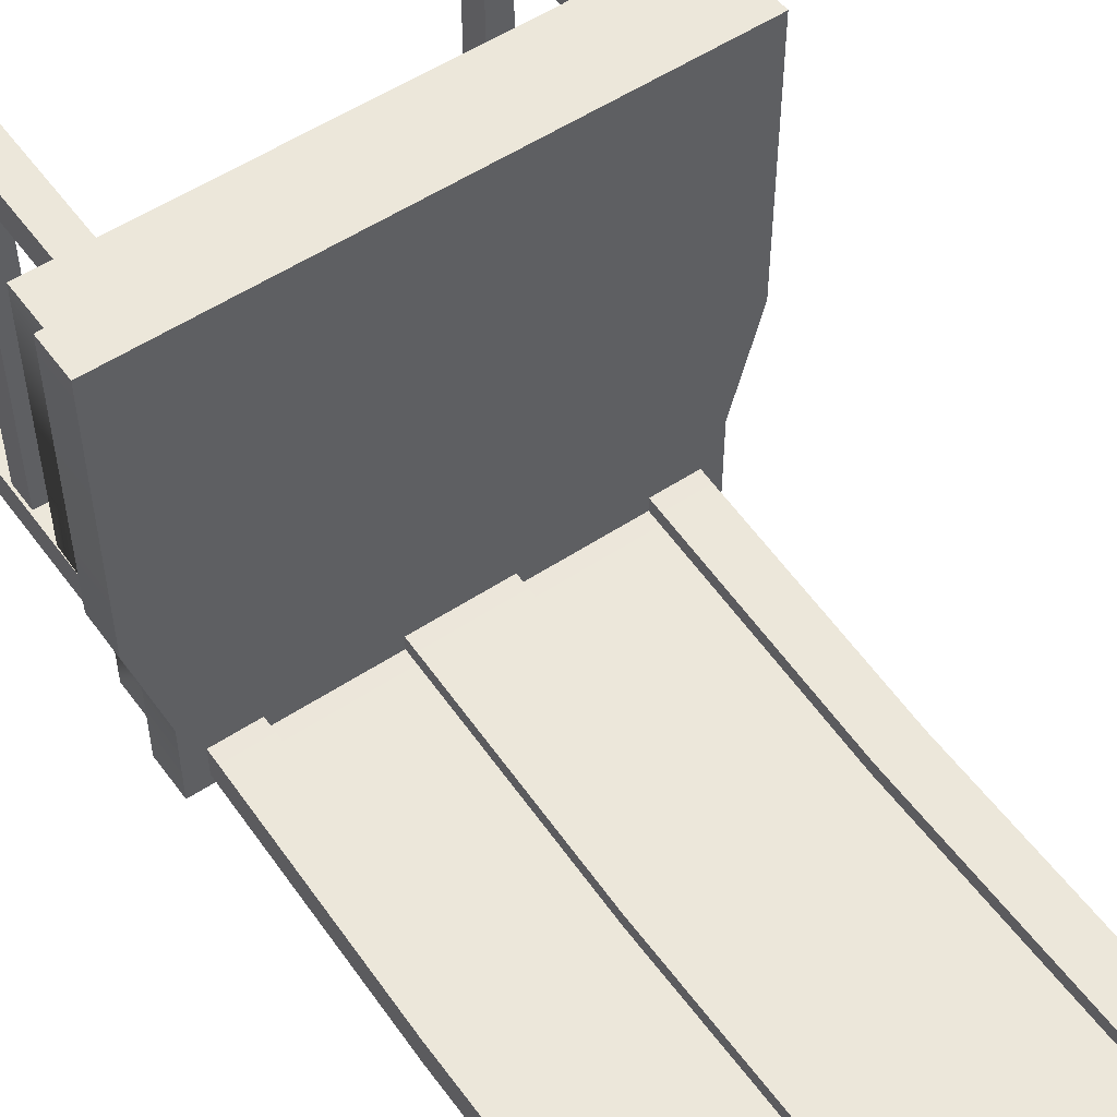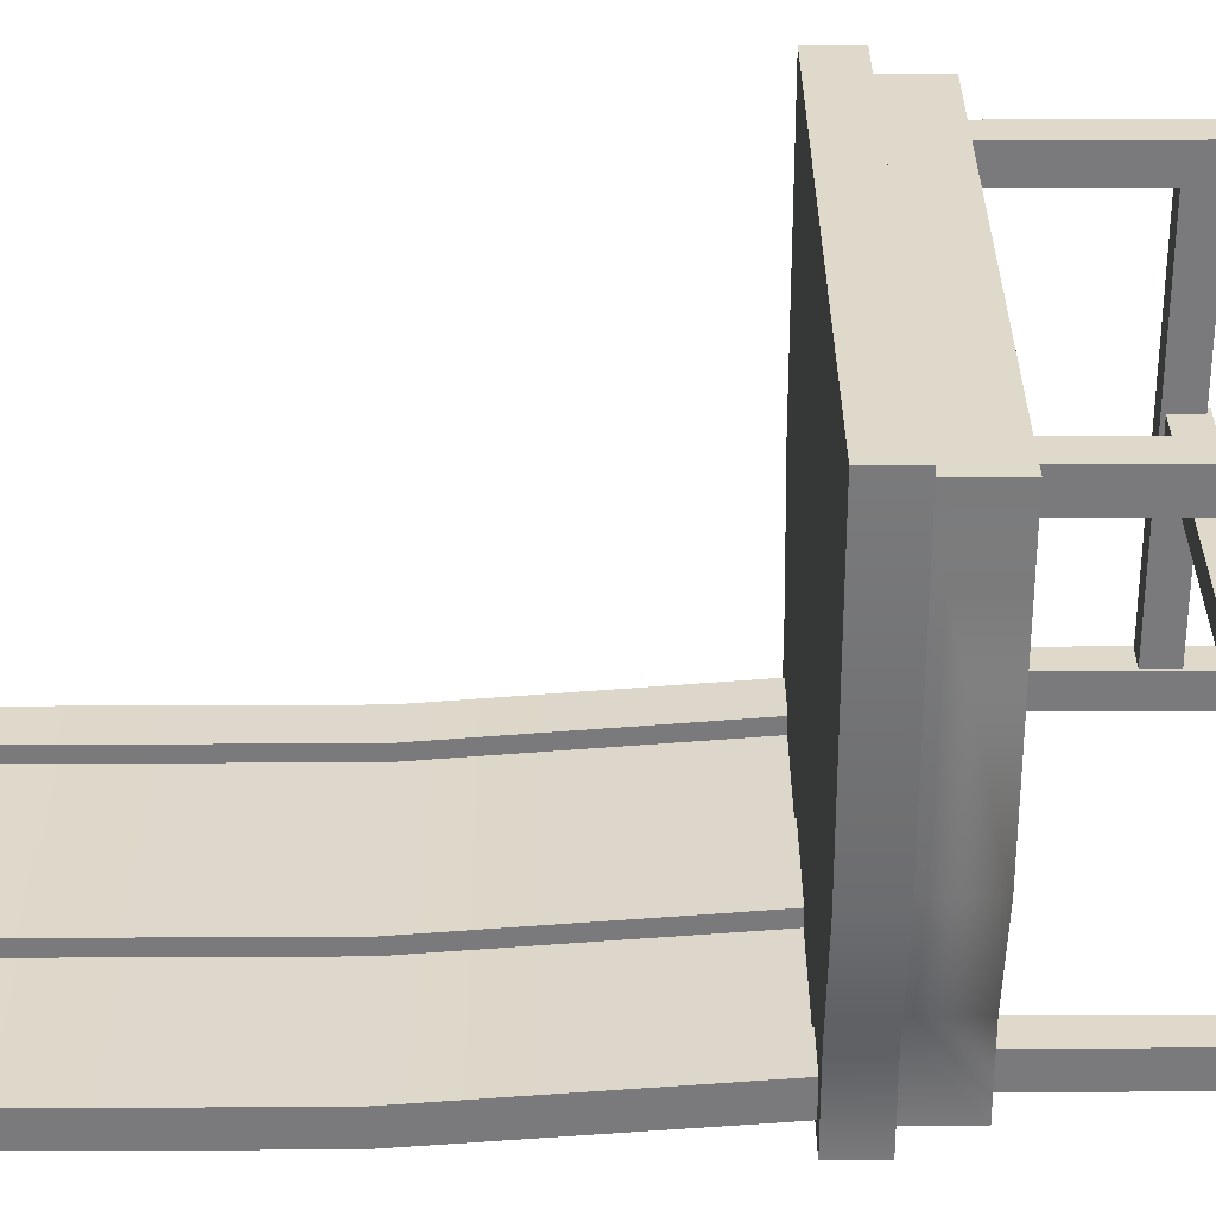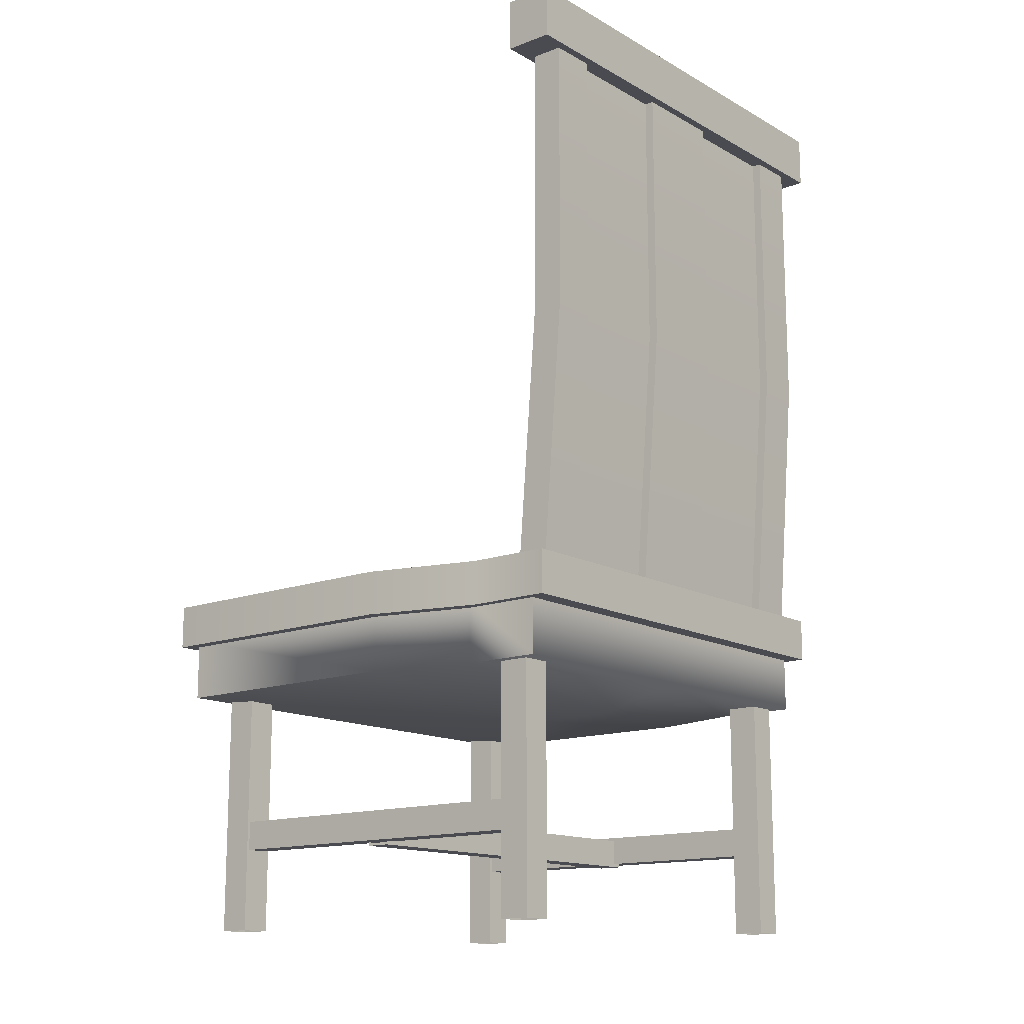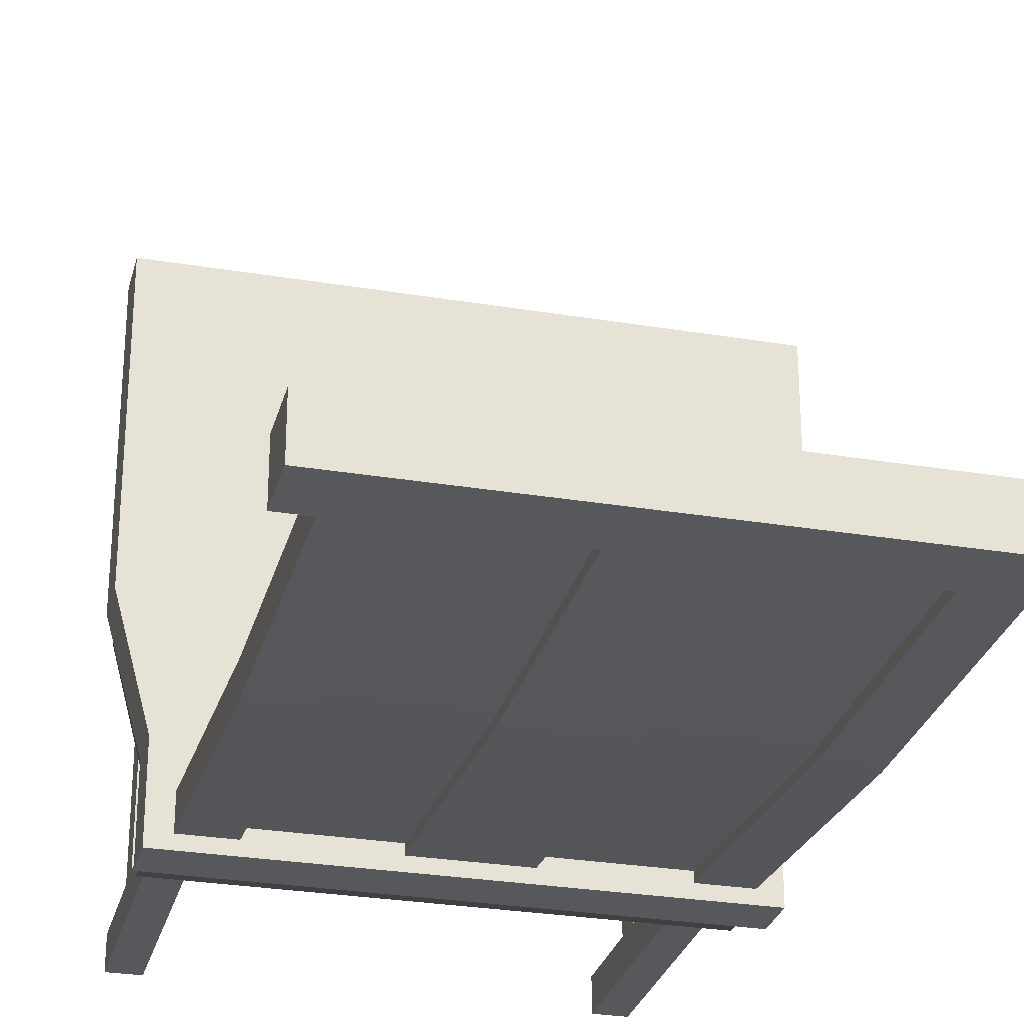
<metadata>
{"format":"obj","ext":"obj","renderer":"f3d","projection":"perspective","resolution":1024,"background":"white","views":[{"elev":53.4,"azim":-35.3,"up":"+Y"},{"elev":31.8,"azim":89.6,"up":"+Y"},{"elev":-14.4,"azim":-50.2,"up":"+Z"},{"elev":-28.4,"azim":-14.1,"up":"+Y"}]}
</metadata>
<code>
g Oriental_Chair
v 0 -0.3488 0.7163
v 0.6255 0.3186 0.7163
v 0 0.3186 0.7163
v 0.6255 -0.3488 0.7163
v 0 -0.6165 0.7163
v 0.5526 -0.6165 0.7163
v 0 -0.8174 0.7163
v 0.5526 -0.8174 0.7163
v 0 -0.3488 0.8204
v 0 0.3186 0.8204
v 0.6255 0.3186 0.8204
v 0.6255 -0.3488 0.8204
v 0 -0.6165 0.8204
v 0.5526 -0.6165 0.8204
v 0 -0.8174 0.8204
v 0.5526 -0.8174 0.8204
v 0.3919 -0.7601 1.445
v 0.3919 -0.7601 2.119
v 0.3919 -0.8362 2.119
v 0.3919 -0.8362 1.445
v 0.3919 -0.7077 0.7713
v 0.3919 -0.7837 0.7713
v 0 -0.8174 0.7163
v 0 -0.8174 0.8204
v 0.5526 -0.8174 0.8204
v 0.5526 -0.8174 0.7163
v 0.6255 -0.3488 0.7163
v 0.6255 0.3186 0.8204
v 0.6255 0.3186 0.7163
v 0.6255 -0.3488 0.8204
v 0.5526 -0.6165 0.7163
v 0.5526 -0.6165 0.8204
v 0.5526 -0.8174 0.7163
v 0.5526 -0.8174 0.8204
v 0.5024 -0.8362 1.445
v 0.5024 -0.8362 2.119
v 0.5024 -0.7601 2.119
v 0.5024 -0.7601 1.445
v 0.5024 -0.7837 0.7713
v 0.5024 -0.7077 0.7713
v 0.3919 -0.8362 1.445
v 0.3919 -0.8362 2.119
v 0.5024 -0.8362 2.119
v 0.5024 -0.8362 1.445
v 0.3919 -0.7837 0.7713
v 0.5024 -0.7837 0.7713
v 0.6255 0.3186 0.7163
v 0.6255 0.3186 0.8204
v 0 0.3186 0.8204
v 0 0.3186 0.7163
v 0.3919 -0.8362 2.119
v 0.3919 -0.7601 2.119
v 0.5024 -0.7601 2.119
v 0.5024 -0.8362 2.119
v 0 -0.856 2.083
v 0.5731 -0.856 2.083
v 0.5731 -0.7403 2.083
v 0 -0.7403 2.083
v 0.5024 -0.7601 1.445
v 0.5024 -0.7601 2.119
v 0.3919 -0.7601 2.119
v 0.3919 -0.7601 1.445
v 0.5024 -0.7077 0.7713
v 0.3919 -0.7077 0.7713
v 0.1137 -0.8362 1.445
v 0.1137 -0.8362 2.119
v 0.1137 -0.7601 2.119
v 0.1137 -0.7601 1.445
v 0.1137 -0.7837 0.7713
v 0.1137 -0.7077 0.7713
v 0 -0.8362 1.445
v 0 -0.8362 2.119
v 0.1137 -0.8362 2.119
v 0.1137 -0.8362 1.445
v 0 -0.7837 0.7713
v 0.1137 -0.7837 0.7713
v 0.1137 -0.7601 1.445
v 0.1137 -0.7601 2.119
v 0 -0.7601 2.119
v 0 -0.7601 1.445
v 0.1137 -0.7077 0.7713
v 0 -0.7077 0.7713
v 0 -0.856 2.209
v 0 -0.7403 2.209
v 0.5731 -0.7403 2.209
v 0.5731 -0.856 2.209
v 0 -0.856 2.083
v 0 -0.856 2.209
v 0.5731 -0.856 2.209
v 0.5731 -0.856 2.083
v 0.5731 -0.856 2.083
v 0.5731 -0.856 2.209
v 0.5731 -0.7403 2.209
v 0.5731 -0.7403 2.083
v 0.5731 -0.7403 2.083
v 0.5731 -0.7403 2.209
v 0 -0.7403 2.209
v 0 -0.7403 2.083
v 0 -0.3568 0.5315
v 0.5972 0.2851 0.5846
v 0 0.2851 0.5846
v 0.5972 -0.3408 0.5846
v 0 -0.583 0.5315
v 0.5322 -0.5848 0.5846
v 0 -0.7733 0.5846
v 0.5322 -0.7733 0.5846
v 0 0.2851 0.7323
v 0 0.2851 0.5846
v 0.5972 0.2851 0.5846
v 0.5972 0.2851 0.7323
v 0.5322 -0.7733 0.7323
v 0.5322 -0.7733 0.5846
v 0 -0.7733 0.5846
v 0 -0.7733 0.7323
v 0.5972 0.2851 0.7323
v 0.5972 0.2851 0.5846
v 0.5972 -0.3408 0.5846
v 0.5972 -0.3408 0.7323
v 0.5322 -0.5848 0.5846
v 0.5322 -0.5848 0.7323
v 0.5322 -0.7733 0.5846
v 0.5322 -0.7733 0.7323
v 0.4368 -0.6592 0
v 0.4368 -0.6592 0.7123
v 0.4368 -0.7352 0.7123
v 0.4368 -0.7352 0
v 0.5086 -0.7352 0
v 0.5086 -0.7352 0.7123
v 0.5086 -0.6592 0.7123
v 0.5086 -0.6592 0
v 0.4368 -0.7352 0
v 0.4368 -0.7352 0.7123
v 0.5086 -0.7352 0.7123
v 0.5086 -0.7352 0
v 0.5086 -0.6592 0
v 0.5086 -0.6592 0.7123
v 0.4368 -0.6592 0.7123
v 0.4368 -0.6592 0
v 0.4368 0.2517 0
v 0.4368 0.2517 0.7123
v 0.4368 0.1757 0.7123
v 0.4368 0.1757 0
v 0.5086 0.1757 0
v 0.5086 0.1757 0.7123
v 0.5086 0.2517 0.7123
v 0.5086 0.2517 0
v 0.4368 0.1757 0
v 0.4368 0.1757 0.7123
v 0.5086 0.1757 0.7123
v 0.5086 0.1757 0
v 0.5086 0.2517 0
v 0.5086 0.2517 0.7123
v 0.4368 0.2517 0.7123
v 0.4368 0.2517 0
v 0.4434 -0.6592 0.1987
v 0.4434 0.1909 0.1987
v 0.4434 0.1909 0.2688
v 0.4434 -0.6592 0.2688
v 0.502 -0.6592 0.1987
v 0.502 0.1909 0.1987
v 0.4434 0.1909 0.1987
v 0.4434 -0.6592 0.1987
v 0.502 -0.6592 0.2688
v 0.502 0.1909 0.2688
v 0.502 0.1909 0.1987
v 0.502 -0.6592 0.1987
v 0.4434 -0.6592 0.2688
v 0.4434 0.1909 0.2688
v 0.502 0.1909 0.2688
v 0.502 -0.6592 0.2688
v 0.4634 -0.2634 0.1905
v 0 -0.2634 0.2605
v 0.4634 -0.2634 0.2605
v 0 -0.2634 0.1905
v -0.4634 -0.2634 0.1905
v -0.4634 -0.2634 0.2605
v 0.4634 -0.2049 0.1905
v 0 -0.2634 0.1905
v 0.4634 -0.2634 0.1905
v 0 -0.2049 0.1905
v -0.4634 -0.2049 0.1905
v -0.4634 -0.2634 0.1905
v 0.4634 -0.2049 0.2605
v 0 -0.2049 0.1905
v 0.4634 -0.2049 0.1905
v 0 -0.2049 0.2605
v -0.4634 -0.2049 0.2605
v -0.4634 -0.2049 0.1905
v 0.4634 -0.2634 0.2605
v 0 -0.2049 0.2605
v 0.4634 -0.2049 0.2605
v 0 -0.2634 0.2605
v -0.4634 -0.2634 0.2605
v -0.4634 -0.2049 0.2605
v 0.4091 -0.7962 1.445
v 0.4091 -0.7962 2.119
v 0.1136 -0.7962 2.119
v 0.1136 -0.7962 1.445
v 0.4091 -0.7438 0.7713
v 0.1136 -0.7438 0.7713
v 0.4091 -0.8142 1.445
v 0.1136 -0.8142 2.119
v 0.4091 -0.8142 2.119
v 0.1136 -0.8142 1.445
v 0.4091 -0.7617 0.7713
v 0.1136 -0.7617 0.7713
v 0 -0.3488 0.7163
v 0 0.3186 0.7163
v -0.6255 0.3186 0.7163
v -0.6255 -0.3488 0.7163
v 0 -0.6165 0.7163
v -0.5526 -0.6165 0.7163
v 0 -0.8174 0.7163
v -0.5526 -0.8174 0.7163
v 0 -0.3488 0.8204
v -0.6255 0.3186 0.8204
v 0 0.3186 0.8204
v -0.6255 -0.3488 0.8204
v 0 -0.6165 0.8204
v -0.5526 -0.6165 0.8204
v 0 -0.8174 0.8204
v -0.5526 -0.8174 0.8204
v -0.3919 -0.7601 1.445
v -0.3919 -0.8362 2.119
v -0.3919 -0.7601 2.119
v -0.3919 -0.8362 1.445
v -0.3919 -0.7077 0.7713
v -0.3919 -0.7837 0.7713
v 0 -0.8174 0.7163
v -0.5526 -0.8174 0.7163
v -0.5526 -0.8174 0.8204
v 0 -0.8174 0.8204
v -0.6255 -0.3488 0.7163
v -0.6255 0.3186 0.7163
v -0.6255 0.3186 0.8204
v -0.6255 -0.3488 0.8204
v -0.5526 -0.6165 0.7163
v -0.5526 -0.6165 0.8204
v -0.5526 -0.8174 0.7163
v -0.5526 -0.8174 0.8204
v -0.5024 -0.8362 1.445
v -0.5024 -0.7601 2.119
v -0.5024 -0.8362 2.119
v -0.5024 -0.7601 1.445
v -0.5024 -0.7837 0.7713
v -0.5024 -0.7077 0.7713
v -0.3919 -0.8362 1.445
v -0.5024 -0.8362 2.119
v -0.3919 -0.8362 2.119
v -0.5024 -0.8362 1.445
v -0.3919 -0.7837 0.7713
v -0.5024 -0.7837 0.7713
v -0.6255 0.3186 0.7163
v 0 0.3186 0.7163
v 0 0.3186 0.8204
v -0.6255 0.3186 0.8204
v -0.3919 -0.8362 2.119
v -0.5024 -0.8362 2.119
v -0.5024 -0.7601 2.119
v -0.3919 -0.7601 2.119
v 0 -0.856 2.083
v 0 -0.7403 2.083
v -0.5731 -0.7403 2.083
v -0.5731 -0.856 2.083
v -0.5024 -0.7601 1.445
v -0.3919 -0.7601 2.119
v -0.5024 -0.7601 2.119
v -0.3919 -0.7601 1.445
v -0.5024 -0.7077 0.7713
v -0.3919 -0.7077 0.7713
v -0.1137 -0.8362 1.445
v -0.1137 -0.7601 2.119
v -0.1137 -0.8362 2.119
v -0.1137 -0.7601 1.445
v -0.1137 -0.7837 0.7713
v -0.1137 -0.7077 0.7713
v 0 -0.8362 1.445
v -0.1137 -0.8362 2.119
v 0 -0.8362 2.119
v -0.1137 -0.8362 1.445
v 0 -0.7837 0.7713
v -0.1137 -0.7837 0.7713
v -0.1137 -0.7601 1.445
v 0 -0.7601 2.119
v -0.1137 -0.7601 2.119
v 0 -0.7601 1.445
v -0.1137 -0.7077 0.7713
v 0 -0.7077 0.7713
v 0 -0.856 2.209
v -0.5731 -0.856 2.209
v -0.5731 -0.7403 2.209
v 0 -0.7403 2.209
v 0 -0.856 2.083
v -0.5731 -0.856 2.083
v -0.5731 -0.856 2.209
v 0 -0.856 2.209
v -0.5731 -0.856 2.083
v -0.5731 -0.7403 2.083
v -0.5731 -0.7403 2.209
v -0.5731 -0.856 2.209
v -0.5731 -0.7403 2.083
v 0 -0.7403 2.083
v 0 -0.7403 2.209
v -0.5731 -0.7403 2.209
v 0 -0.3568 0.5315
v 0 0.2851 0.5846
v -0.5972 0.2851 0.5846
v -0.5972 -0.3408 0.5846
v 0 -0.583 0.5315
v -0.5322 -0.5848 0.5846
v 0 -0.7733 0.5846
v -0.5322 -0.7733 0.5846
v 0 0.2851 0.7323
v -0.5972 0.2851 0.7323
v -0.5972 0.2851 0.5846
v 0 0.2851 0.5846
v -0.5322 -0.7733 0.7323
v 0 -0.7733 0.7323
v 0 -0.7733 0.5846
v -0.5322 -0.7733 0.5846
v -0.5972 0.2851 0.7323
v -0.5972 -0.3408 0.5846
v -0.5972 0.2851 0.5846
v -0.5972 -0.3408 0.7323
v -0.5322 -0.5848 0.5846
v -0.5322 -0.5848 0.7323
v -0.5322 -0.7733 0.5846
v -0.5322 -0.7733 0.7323
v -0.4368 -0.6592 0
v -0.4368 -0.7352 0
v -0.4368 -0.7352 0.7123
v -0.4368 -0.6592 0.7123
v -0.5086 -0.7352 0
v -0.5086 -0.6592 0
v -0.5086 -0.6592 0.7123
v -0.5086 -0.7352 0.7123
v -0.4368 -0.7352 0
v -0.5086 -0.7352 0
v -0.5086 -0.7352 0.7123
v -0.4368 -0.7352 0.7123
v -0.5086 -0.6592 0
v -0.4368 -0.6592 0
v -0.4368 -0.6592 0.7123
v -0.5086 -0.6592 0.7123
v -0.4368 0.2517 0
v -0.4368 0.1757 0
v -0.4368 0.1757 0.7123
v -0.4368 0.2517 0.7123
v -0.5086 0.1757 0
v -0.5086 0.2517 0
v -0.5086 0.2517 0.7123
v -0.5086 0.1757 0.7123
v -0.4368 0.1757 0
v -0.5086 0.1757 0
v -0.5086 0.1757 0.7123
v -0.4368 0.1757 0.7123
v -0.5086 0.2517 0
v -0.4368 0.2517 0
v -0.4368 0.2517 0.7123
v -0.5086 0.2517 0.7123
v -0.4434 -0.6592 0.1987
v -0.4434 -0.6592 0.2688
v -0.4434 0.1909 0.2688
v -0.4434 0.1909 0.1987
v -0.502 -0.6592 0.1987
v -0.4434 -0.6592 0.1987
v -0.4434 0.1909 0.1987
v -0.502 0.1909 0.1987
v -0.502 -0.6592 0.2688
v -0.502 -0.6592 0.1987
v -0.502 0.1909 0.1987
v -0.502 0.1909 0.2688
v -0.4434 -0.6592 0.2688
v -0.502 -0.6592 0.2688
v -0.502 0.1909 0.2688
v -0.4434 0.1909 0.2688
v -0.4091 -0.7962 1.445
v -0.1136 -0.7962 2.119
v -0.4091 -0.7962 2.119
v -0.1136 -0.7962 1.445
v -0.4091 -0.7438 0.7713
v -0.1136 -0.7438 0.7713
v -0.4091 -0.8142 1.445
v -0.4091 -0.8142 2.119
v -0.1136 -0.8142 2.119
v -0.1136 -0.8142 1.445
v -0.4091 -0.7617 0.7713
v -0.1136 -0.7617 0.7713
g Oriental_Chair_0
f 3 2 1
f 2 4 1
f 1 4 5
f 4 6 5
f 5 6 7
f 6 8 7
f 11 10 9
f 12 11 9
f 12 9 13
f 14 12 13
f 14 13 15
f 16 14 15
f 19 18 17
f 20 19 17
f 20 17 21
f 22 20 21
f 25 24 23
f 26 25 23
f 29 28 27
f 28 30 27
f 27 30 31
f 30 32 31
f 31 32 33
f 32 34 33
f 37 36 35
f 38 37 35
f 38 35 39
f 40 38 39
f 43 42 41
f 44 43 41
f 44 41 45
f 46 44 45
f 49 48 47
f 50 49 47
f 53 52 51
f 54 53 51
f 57 56 55
f 58 57 55
f 61 60 59
f 62 61 59
f 62 59 63
f 64 62 63
f 67 66 65
f 68 67 65
f 68 65 69
f 70 68 69
f 73 72 71
f 74 73 71
f 74 71 75
f 76 74 75
f 79 78 77
f 80 79 77
f 80 77 81
f 82 80 81
f 85 84 83
f 86 85 83
f 89 88 87
f 90 89 87
f 93 92 91
f 94 93 91
f 97 96 95
f 98 97 95
f 101 100 99
f 100 102 99
f 99 102 103
f 102 104 103
f 103 104 105
f 104 106 105
f 109 108 107
f 110 109 107
f 113 112 111
f 114 113 111
f 117 116 115
f 118 117 115
f 119 117 118
f 120 119 118
f 121 119 120
f 122 121 120
f 125 124 123
f 126 125 123
f 129 128 127
f 130 129 127
f 133 132 131
f 134 133 131
f 137 136 135
f 138 137 135
f 141 140 139
f 142 141 139
f 145 144 143
f 146 145 143
f 149 148 147
f 150 149 147
f 153 152 151
f 154 153 151
f 157 156 155
f 158 157 155
f 161 160 159
f 162 161 159
f 165 164 163
f 166 165 163
f 169 168 167
f 170 169 167
f 173 172 171
f 172 174 171
f 174 172 175
f 172 176 175
f 179 178 177
f 178 180 177
f 180 178 181
f 178 182 181
f 185 184 183
f 184 186 183
f 186 184 187
f 184 188 187
f 191 190 189
f 190 192 189
f 192 190 193
f 190 194 193
f 197 196 195
f 198 197 195
f 198 195 199
f 200 198 199
f 203 202 201
f 202 204 201
f 201 204 205
f 204 206 205
f 209 208 207
f 210 209 207
f 210 207 211
f 212 210 211
f 212 211 213
f 214 212 213
f 217 216 215
f 216 218 215
f 215 218 219
f 218 220 219
f 219 220 221
f 220 222 221
f 225 224 223
f 224 226 223
f 223 226 227
f 226 228 227
f 231 230 229
f 232 231 229
f 235 234 233
f 236 235 233
f 236 233 237
f 238 236 237
f 238 237 239
f 240 238 239
f 243 242 241
f 242 244 241
f 241 244 245
f 244 246 245
f 249 248 247
f 248 250 247
f 247 250 251
f 250 252 251
f 255 254 253
f 256 255 253
f 259 258 257
f 260 259 257
f 263 262 261
f 264 263 261
f 267 266 265
f 266 268 265
f 265 268 269
f 268 270 269
f 273 272 271
f 272 274 271
f 271 274 275
f 274 276 275
f 279 278 277
f 278 280 277
f 277 280 281
f 280 282 281
f 285 284 283
f 284 286 283
f 283 286 287
f 286 288 287
f 291 290 289
f 292 291 289
f 295 294 293
f 296 295 293
f 299 298 297
f 300 299 297
f 303 302 301
f 304 303 301
f 307 306 305
f 308 307 305
f 308 305 309
f 310 308 309
f 310 309 311
f 312 310 311
f 315 314 313
f 316 315 313
f 319 318 317
f 320 319 317
f 323 322 321
f 322 324 321
f 322 325 324
f 325 326 324
f 325 327 326
f 327 328 326
f 331 330 329
f 332 331 329
f 335 334 333
f 336 335 333
f 339 338 337
f 340 339 337
f 343 342 341
f 344 343 341
f 347 346 345
f 348 347 345
f 351 350 349
f 352 351 349
f 355 354 353
f 356 355 353
f 359 358 357
f 360 359 357
f 363 362 361
f 364 363 361
f 367 366 365
f 368 367 365
f 371 370 369
f 372 371 369
f 375 374 373
f 376 375 373
f 379 378 377
f 378 380 377
f 377 380 381
f 380 382 381
f 385 384 383
f 386 385 383
f 386 383 387
f 388 386 387

</code>
